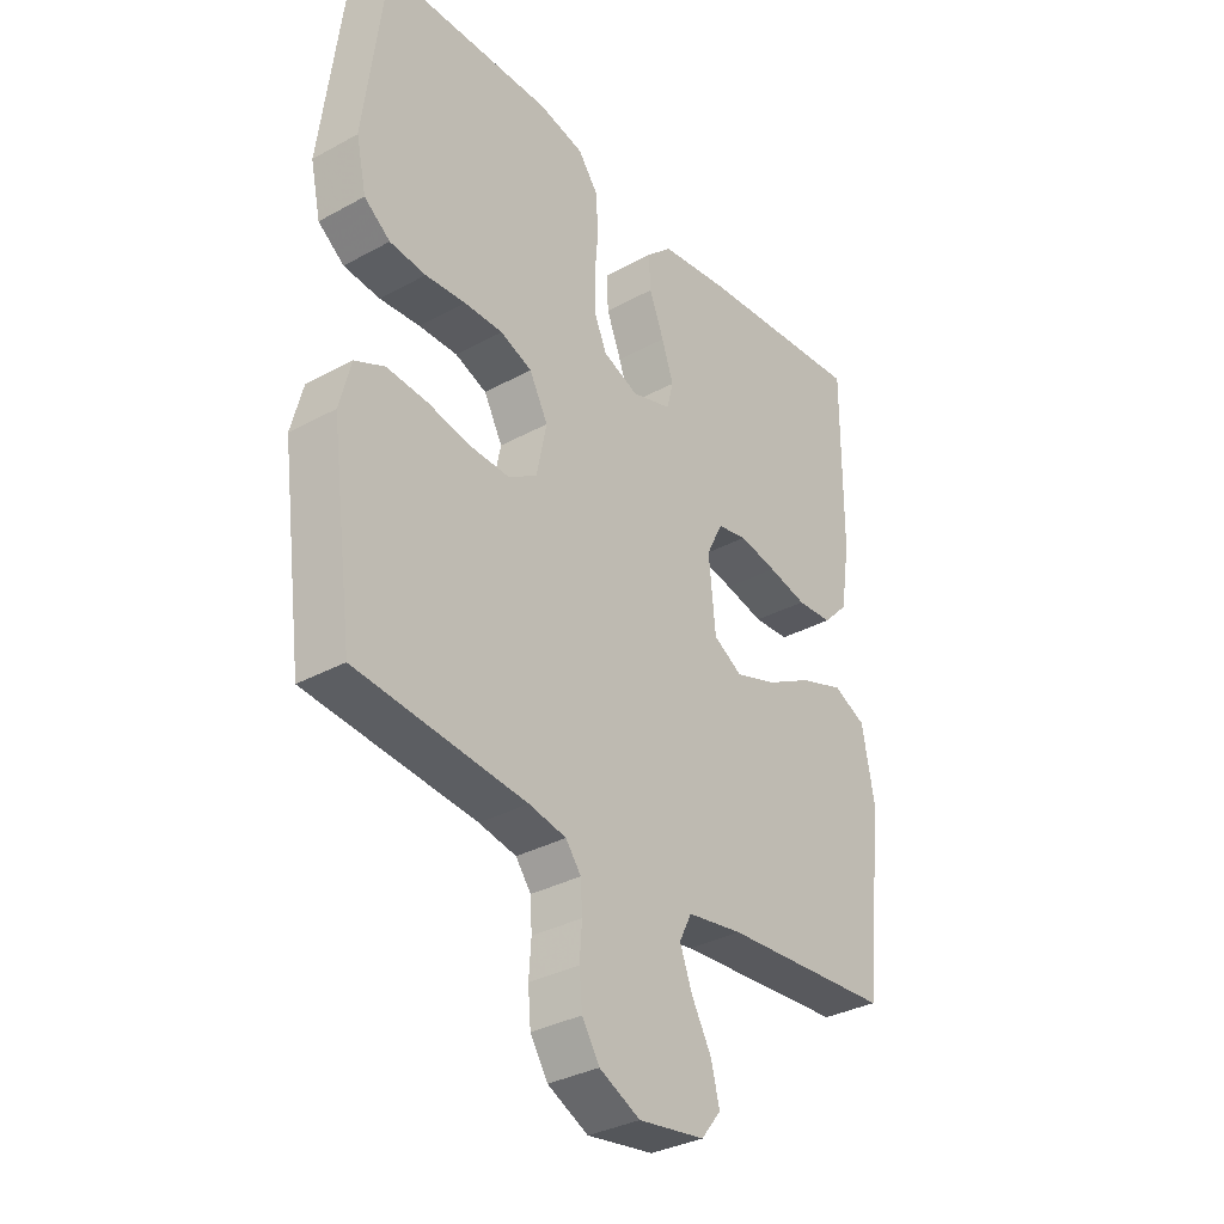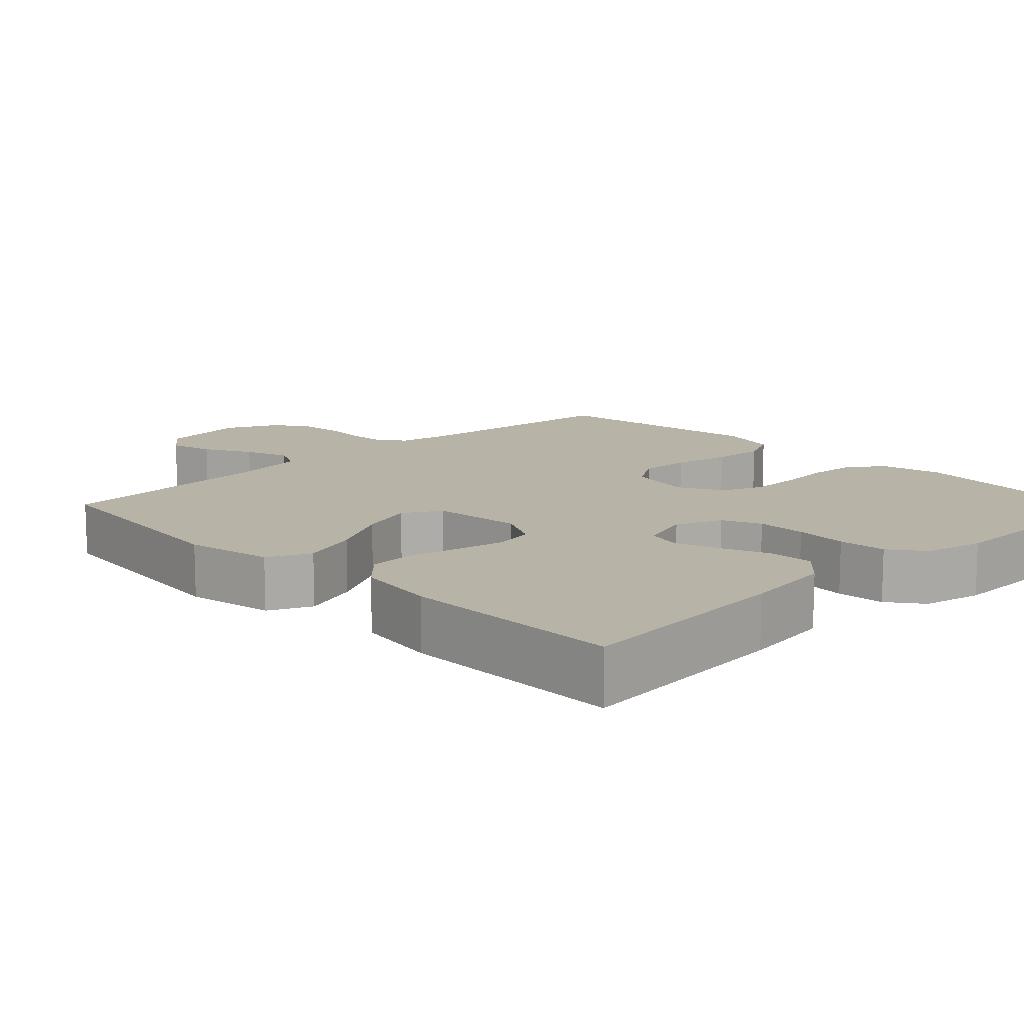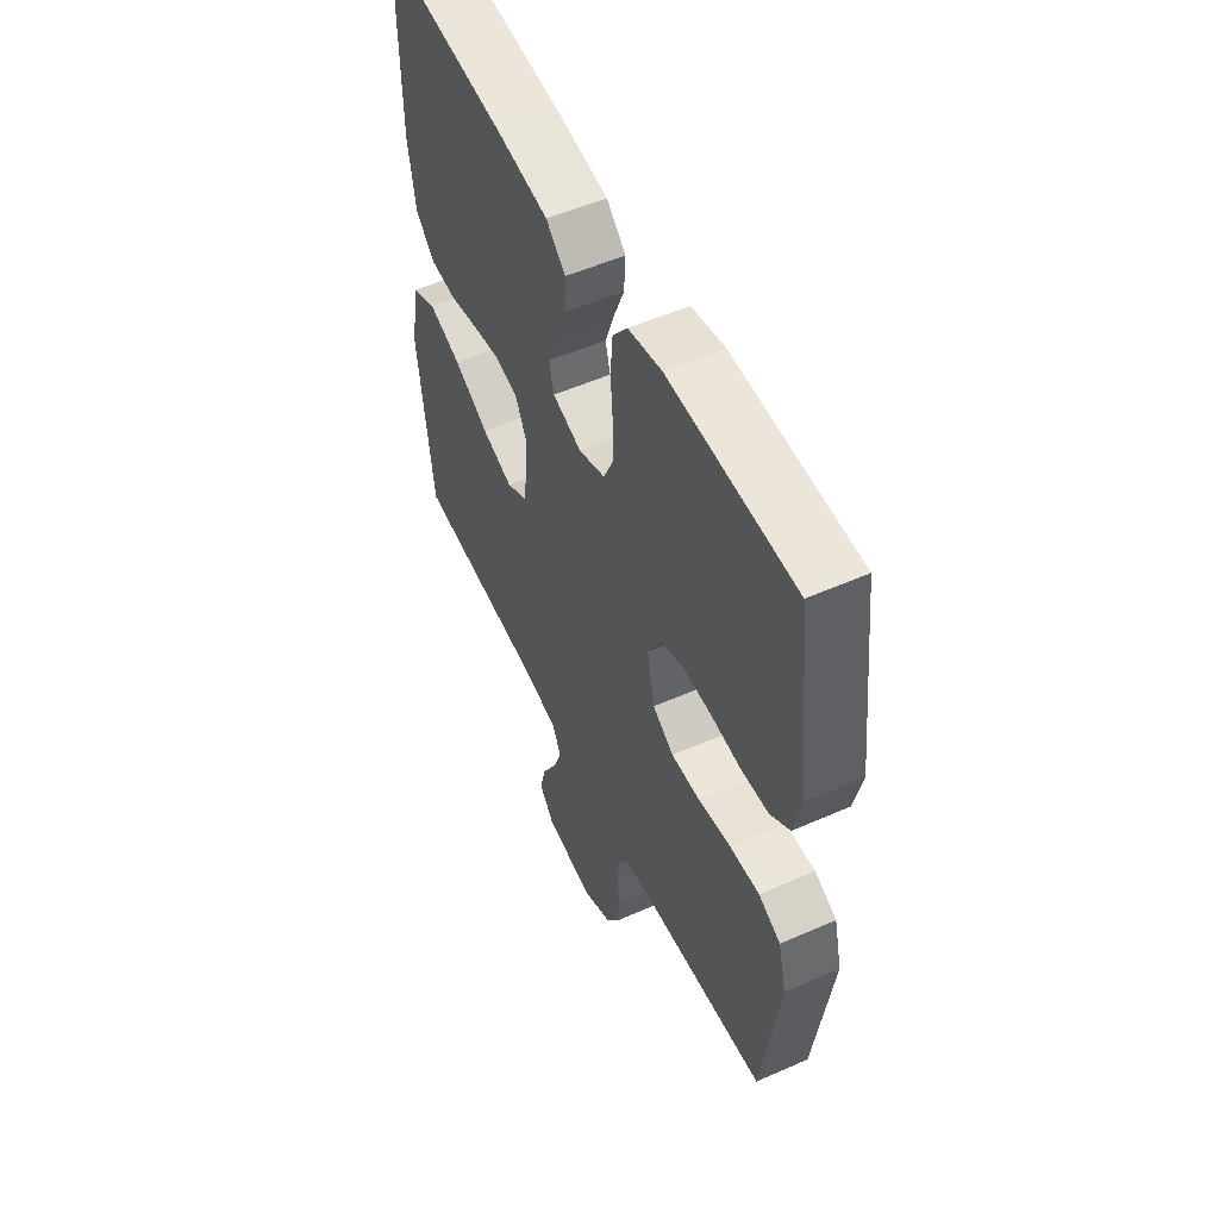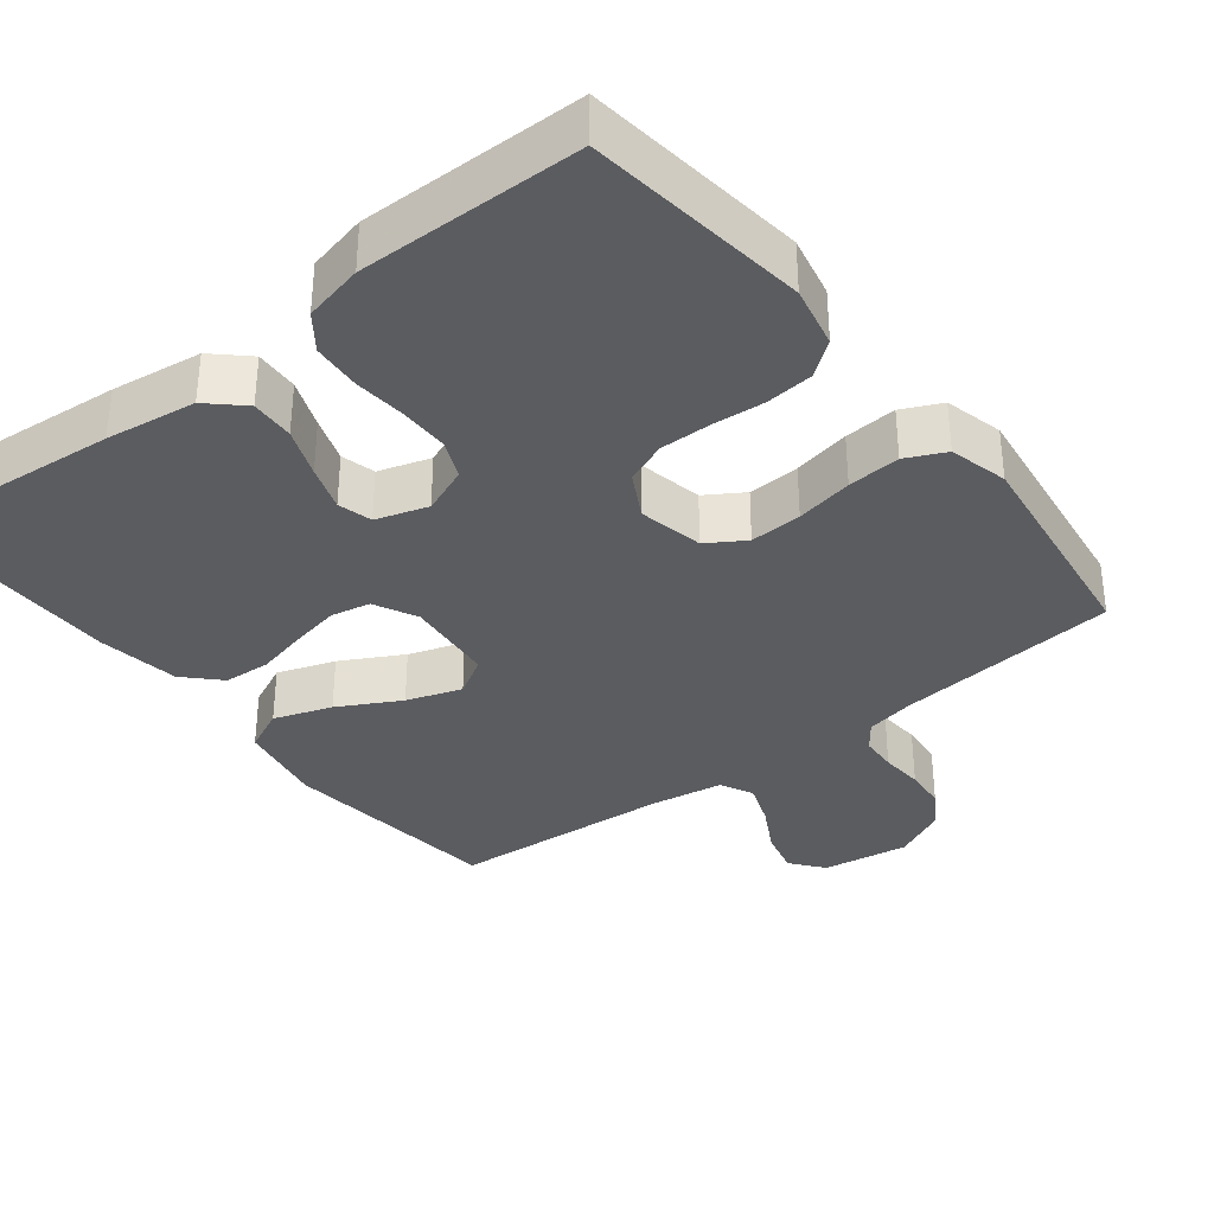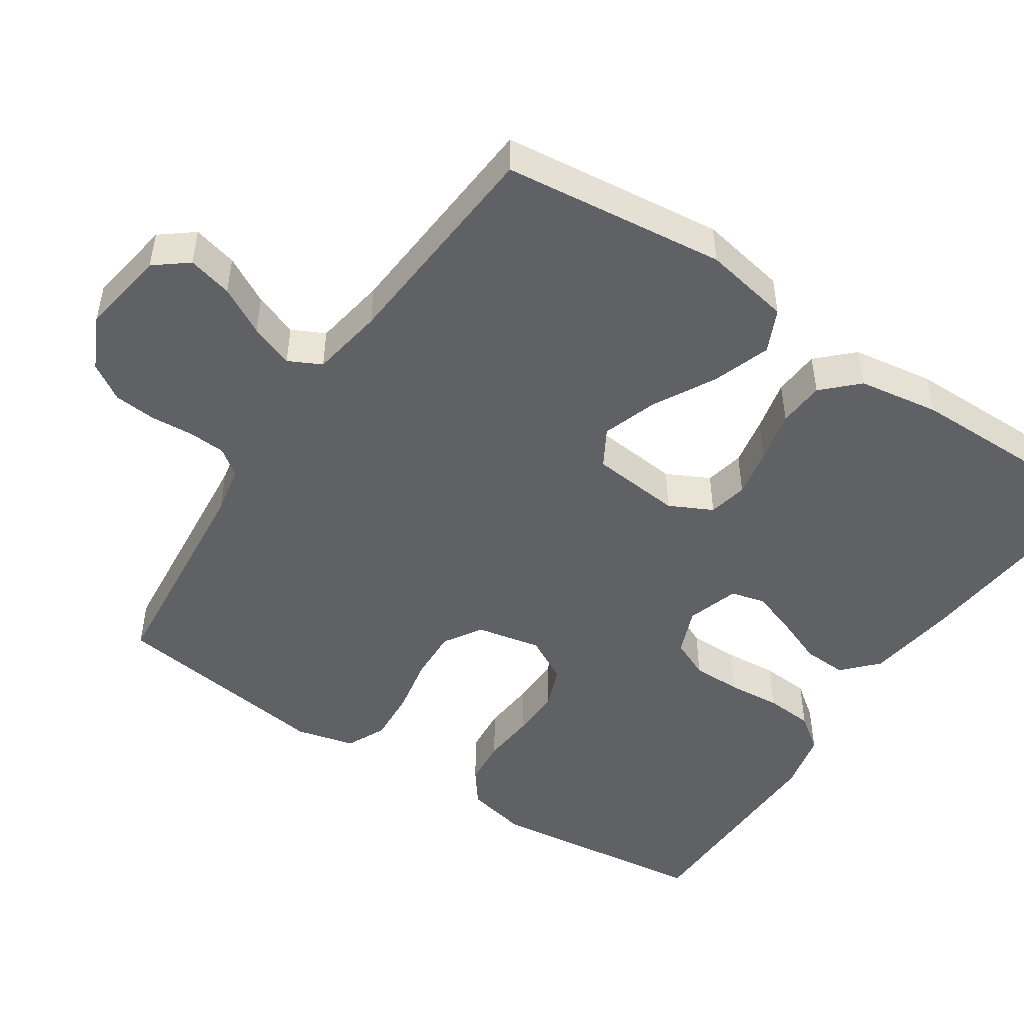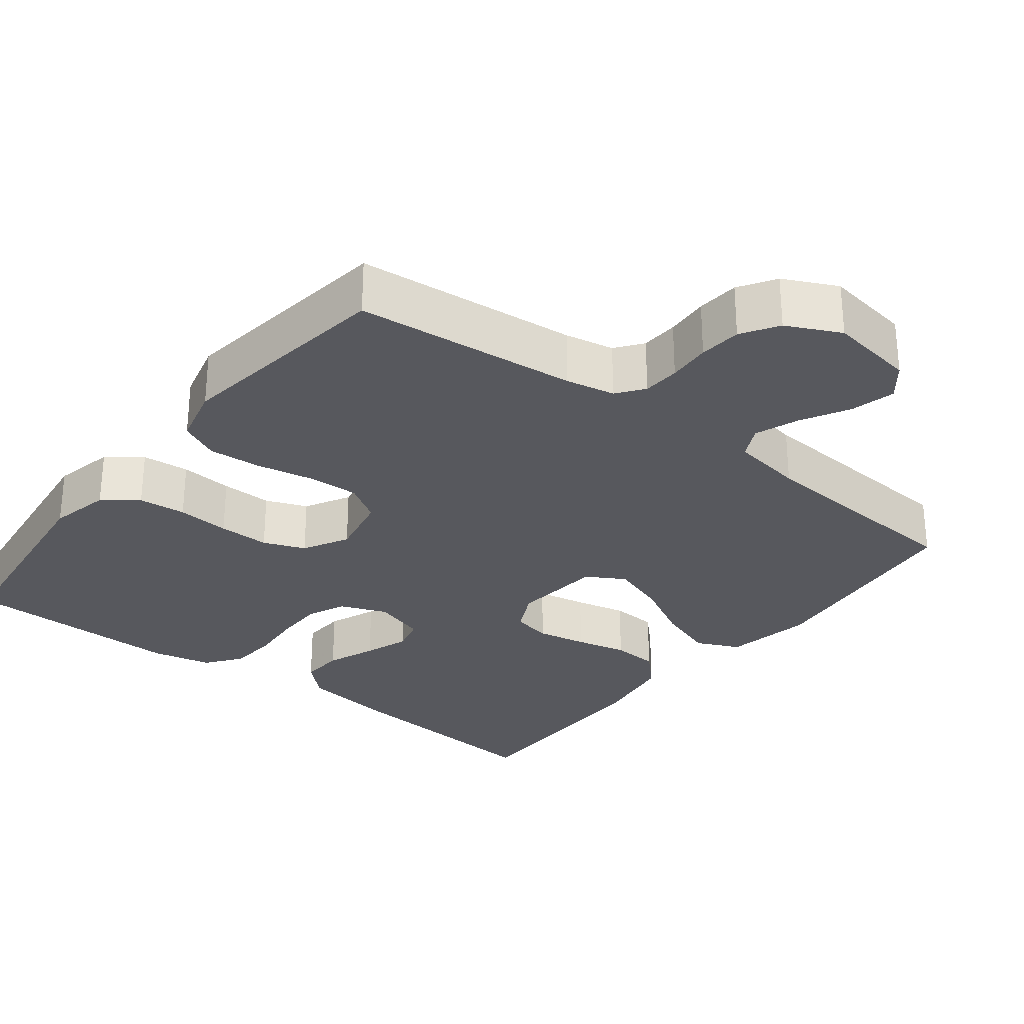
<metadata>
{"format":"obj","ext":"obj","renderer":"f3d","projection":"perspective","resolution":1024,"background":"white","views":[{"elev":-33.5,"azim":126.8,"up":"+Z"},{"elev":12.7,"azim":-44.2,"up":"+Y"},{"elev":54.2,"azim":64.9,"up":"+Z"},{"elev":-34.9,"azim":38.1,"up":"+Y"},{"elev":-48.6,"azim":-123.7,"up":"+Y"},{"elev":-28.9,"azim":142.0,"up":"+Y"}]}
</metadata>
<code>
v -0.5 0.07 -0.5
v -0.534 0.07 -0.2
v -0.512 0.07 -0.082
v -0.454 0.07 -0.055
v -0.376 0.07 -0.082
v -0.293 0.07 -0.127
v -0.219 0.07 -0.152
v -0.168 0.07 -0.122
v -0.156 0.07 0
v -0.185 0.07 0.058
v -0.238 0.07 0.069
v -0.305 0.07 0.056
v -0.374 0.07 0.04
v -0.437 0.07 0.044
v -0.482 0.07 0.09
v -0.499 0.07 0.2
v -0.5 0.07 0.5
v -0.2 0.07 0.473
v -0.078 0.07 0.456
v -0.032 0.07 0.413
v -0.035 0.07 0.354
v -0.061 0.07 0.288
v -0.082 0.07 0.227
v -0.07 0.07 0.181
v 0 0.07 0.159
v 0.063 0.07 0.184
v 0.086 0.07 0.236
v 0.086 0.07 0.303
v 0.08 0.07 0.374
v 0.085 0.07 0.439
v 0.12 0.07 0.486
v 0.2 0.07 0.504
v 0.5 0.07 0.5
v 0.537 0.07 0.2
v 0.519 0.07 0.117
v 0.473 0.07 0.082
v 0.409 0.07 0.076
v 0.338 0.07 0.082
v 0.269 0.07 0.083
v 0.213 0.07 0.061
v 0.18 0.07 0
v 0.198 0.07 -0.087
v 0.249 0.07 -0.119
v 0.319 0.07 -0.116
v 0.396 0.07 -0.101
v 0.467 0.07 -0.096
v 0.52 0.07 -0.121
v 0.54 0.07 -0.2
v 0.5 0.07 -0.5
v 0.2 0.07 -0.529
v 0.134 0.07 -0.542
v 0.107 0.07 -0.578
v 0.104 0.07 -0.628
v 0.108 0.07 -0.686
v 0.103 0.07 -0.743
v 0.072 0.07 -0.792
v 0 0.07 -0.827
v -0.117 0.07 -0.809
v -0.152 0.07 -0.765
v -0.137 0.07 -0.705
v -0.102 0.07 -0.641
v -0.08 0.07 -0.582
v -0.102 0.07 -0.538
v -0.2 0.07 -0.522
v -0.5 0 -0.5
v -0.534 0 -0.2
v -0.512 0 -0.082
v -0.454 0 -0.055
v -0.376 0 -0.082
v -0.293 0 -0.127
v -0.219 0 -0.152
v -0.168 0 -0.122
v -0.156 0 0
v -0.185 0 0.058
v -0.238 0 0.069
v -0.305 0 0.056
v -0.374 0 0.04
v -0.437 0 0.044
v -0.482 0 0.09
v -0.499 0 0.2
v -0.5 0 0.5
v -0.2 0 0.473
v -0.078 0 0.456
v -0.032 0 0.413
v -0.035 0 0.354
v -0.061 0 0.288
v -0.082 0 0.227
v -0.07 0 0.181
v 0 0 0.159
v 0.063 0 0.184
v 0.086 0 0.236
v 0.086 0 0.303
v 0.08 0 0.374
v 0.085 0 0.439
v 0.12 0 0.486
v 0.2 0 0.504
v 0.5 0 0.5
v 0.537 0 0.2
v 0.519 0 0.117
v 0.473 0 0.082
v 0.409 0 0.076
v 0.338 0 0.082
v 0.269 0 0.083
v 0.213 0 0.061
v 0.18 0 0
v 0.198 0 -0.087
v 0.249 0 -0.119
v 0.319 0 -0.116
v 0.396 0 -0.101
v 0.467 0 -0.096
v 0.52 0 -0.121
v 0.54 0 -0.2
v 0.5 0 -0.5
v 0.2 0 -0.529
v 0.134 0 -0.542
v 0.107 0 -0.578
v 0.104 0 -0.628
v 0.108 0 -0.686
v 0.103 0 -0.743
v 0.072 0 -0.792
v 0 0 -0.827
v -0.117 0 -0.809
v -0.152 0 -0.765
v -0.137 0 -0.705
v -0.102 0 -0.641
v -0.08 0 -0.582
v -0.102 0 -0.538
v -0.2 0 -0.522
f 59 60 61
f 58 59 61
f 57 58 61
f 56 57 61
f 55 56 61
f 54 55 61
f 53 54 61
f 52 53 61 62
f 51 52 62 63
f 48 49 50
f 47 48 50
f 46 47 50
f 45 46 50
f 44 45 50
f 51 63 64
f 50 51 64
f 44 50 64
f 43 44 64
f 36 37 38
f 35 36 38
f 34 35 38
f 33 34 38
f 32 33 38
f 31 32 38
f 30 31 38
f 29 30 38
f 28 29 38
f 27 28 38 39
f 26 27 39 40
f 20 21 22
f 19 20 22
f 18 19 22
f 17 18 22
f 16 17 22
f 15 16 22
f 14 15 22
f 13 14 22
f 12 13 22
f 11 12 22 23
f 10 11 23 24
f 4 5 6
f 3 4 6
f 2 3 6
f 1 2 6
f 64 1 6
f 64 6 7
f 64 7 8
f 43 64 8
f 42 43 8
f 41 42 8 9
f 41 9 10
f 40 41 10
f 26 40 10
f 25 26 10
f 10 24 25
f 125 124 123
f 125 123 122
f 125 122 121
f 125 121 120
f 125 120 119
f 125 119 118
f 125 118 117
f 126 125 117 116
f 127 126 116 115
f 114 113 112
f 114 112 111
f 114 111 110
f 114 110 109
f 114 109 108
f 128 127 115
f 128 115 114
f 128 114 108
f 128 108 107
f 102 101 100
f 102 100 99
f 102 99 98
f 102 98 97
f 102 97 96
f 102 96 95
f 102 95 94
f 102 94 93
f 102 93 92
f 103 102 92 91
f 104 103 91 90
f 86 85 84
f 86 84 83
f 86 83 82
f 86 82 81
f 86 81 80
f 86 80 79
f 86 79 78
f 86 78 77
f 86 77 76
f 87 86 76 75
f 88 87 75 74
f 70 69 68
f 70 68 67
f 70 67 66
f 70 66 65
f 70 65 128
f 71 70 128
f 72 71 128
f 72 128 107
f 72 107 106
f 73 72 106 105
f 74 73 105
f 74 105 104
f 74 104 90
f 74 90 89
f 89 88 74
f 1 65 66 2
f 2 66 67 3
f 3 67 68 4
f 4 68 69 5
f 5 69 70 6
f 6 70 71 7
f 7 71 72 8
f 8 72 73 9
f 9 73 74 10
f 10 74 75 11
f 11 75 76 12
f 12 76 77 13
f 13 77 78 14
f 14 78 79 15
f 15 79 80 16
f 16 80 81 17
f 17 81 82 18
f 18 82 83 19
f 19 83 84 20
f 20 84 85 21
f 21 85 86 22
f 22 86 87 23
f 23 87 88 24
f 24 88 89 25
f 25 89 90 26
f 26 90 91 27
f 27 91 92 28
f 28 92 93 29
f 29 93 94 30
f 30 94 95 31
f 31 95 96 32
f 32 96 97 33
f 33 97 98 34
f 34 98 99 35
f 35 99 100 36
f 36 100 101 37
f 37 101 102 38
f 38 102 103 39
f 39 103 104 40
f 40 104 105 41
f 41 105 106 42
f 42 106 107 43
f 43 107 108 44
f 44 108 109 45
f 45 109 110 46
f 46 110 111 47
f 47 111 112 48
f 48 112 113 49
f 49 113 114 50
f 50 114 115 51
f 51 115 116 52
f 52 116 117 53
f 53 117 118 54
f 54 118 119 55
f 55 119 120 56
f 56 120 121 57
f 57 121 122 58
f 58 122 123 59
f 59 123 124 60
f 60 124 125 61
f 61 125 126 62
f 62 126 127 63
f 63 127 128 64
f 64 128 65 1

</code>
